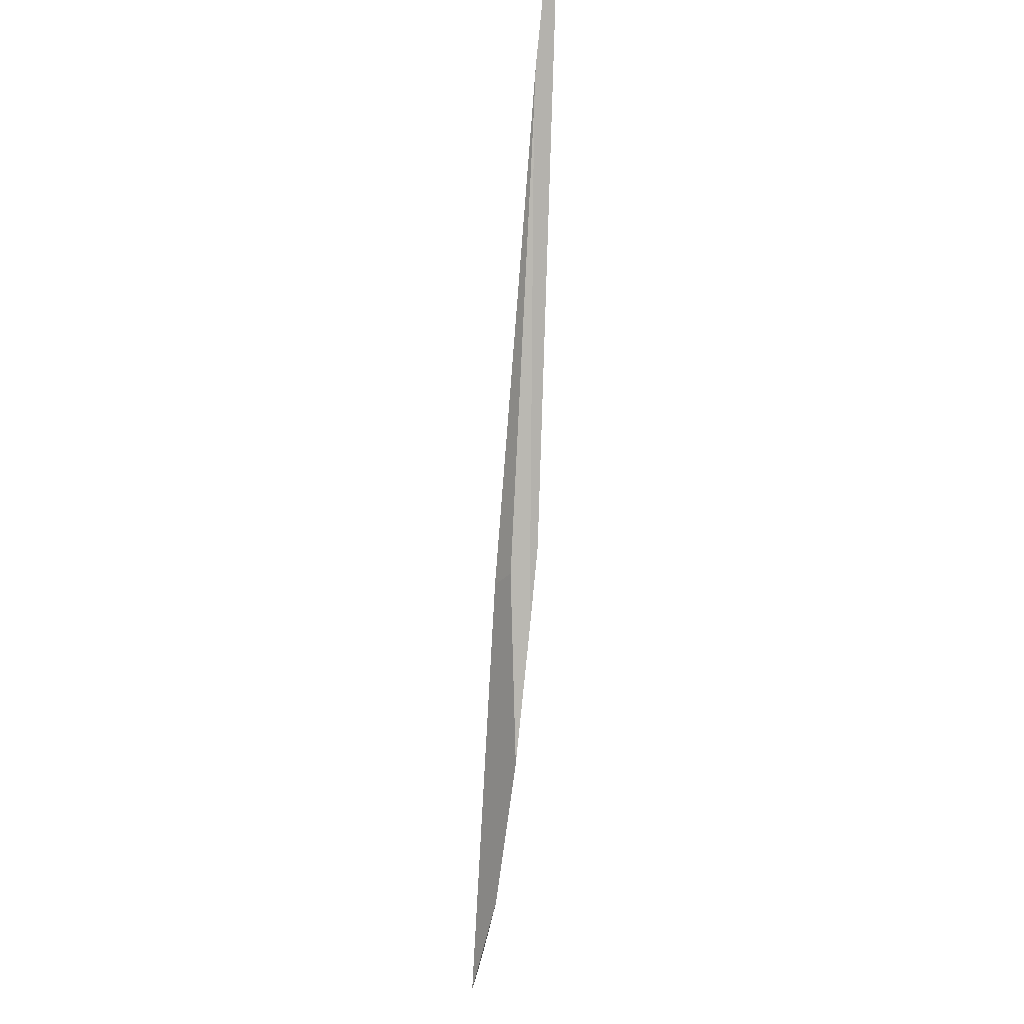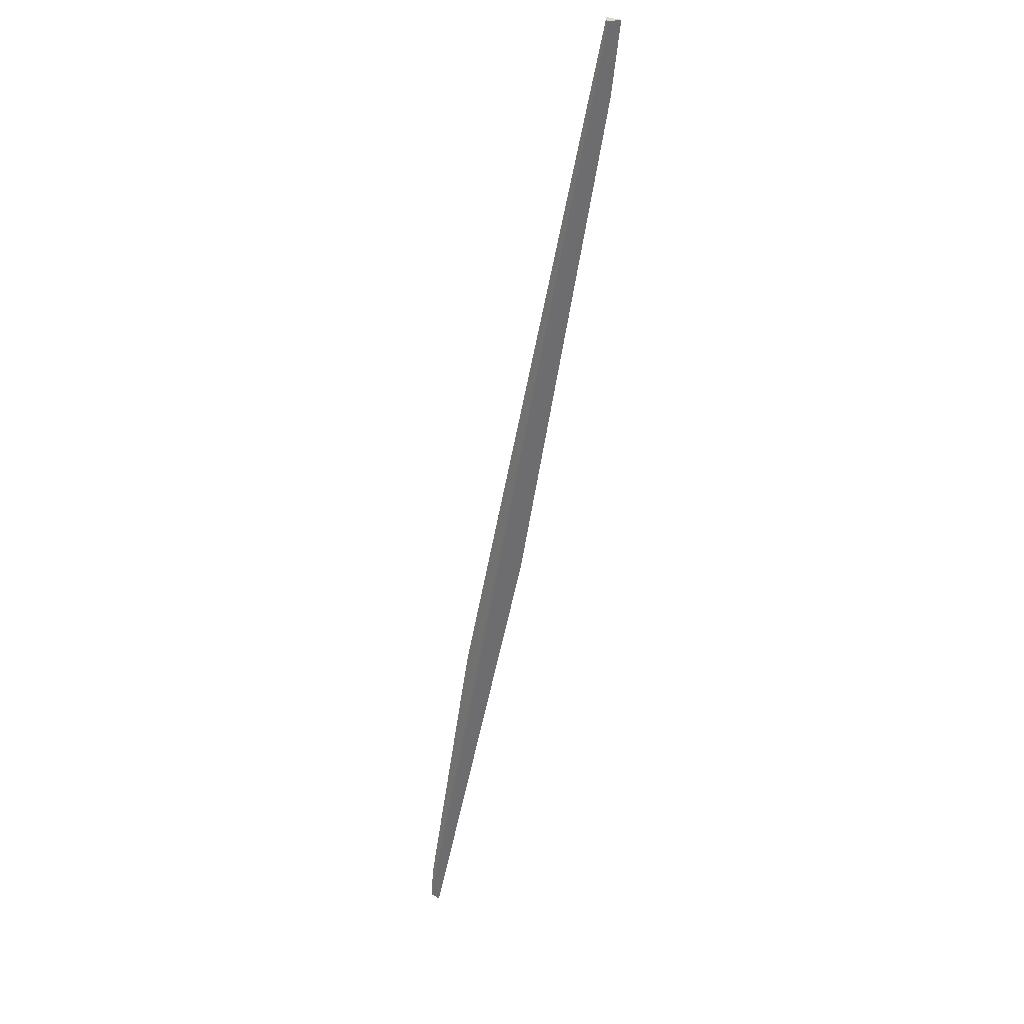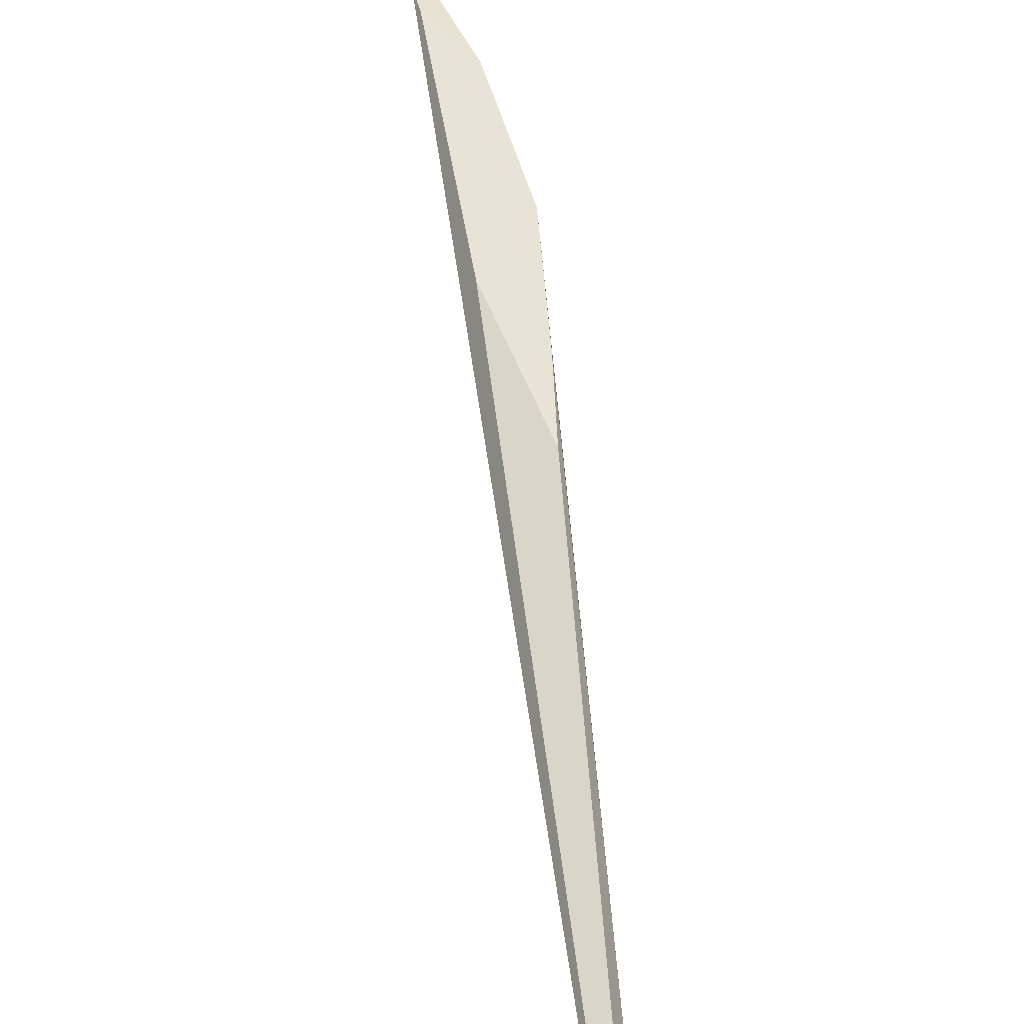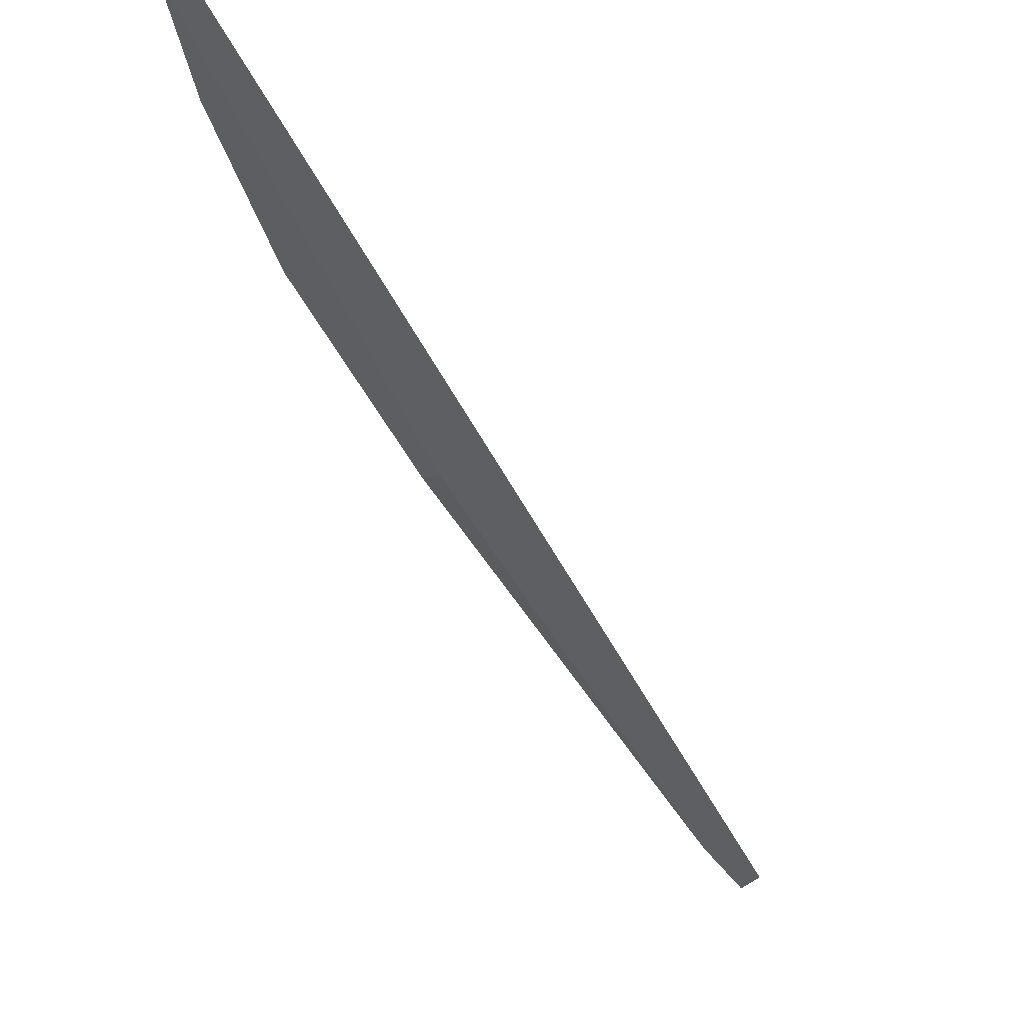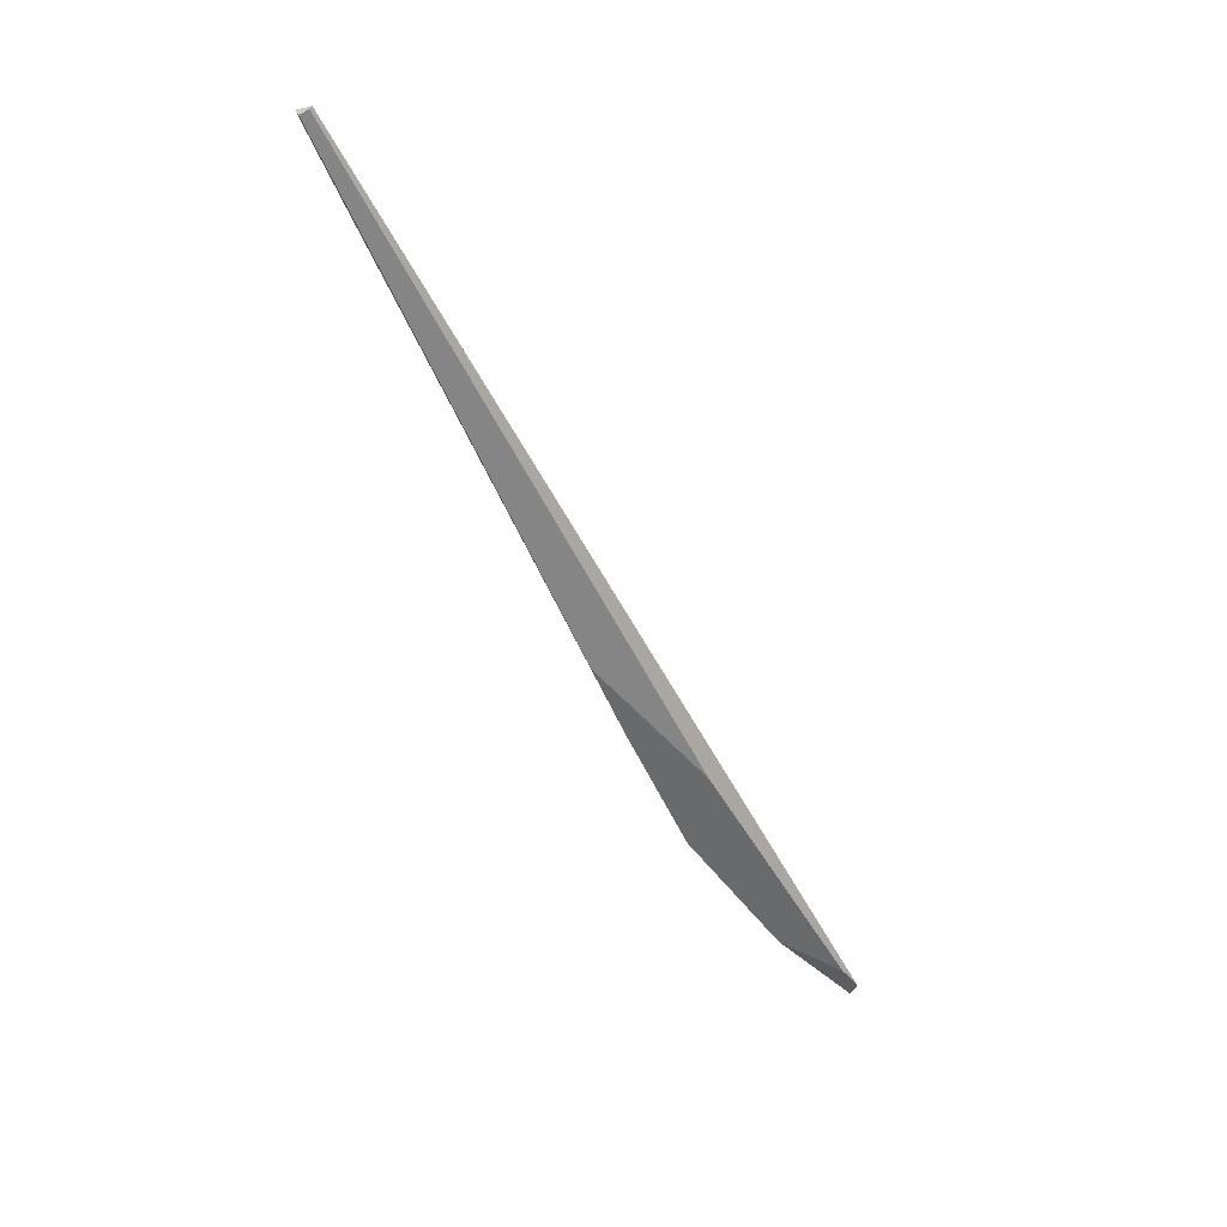
<metadata>
{"format":"obj","ext":"obj","renderer":"f3d","projection":"perspective","resolution":1024,"background":"white","views":[{"elev":-15.7,"azim":86.1,"up":"+Z"},{"elev":54.6,"azim":-61.9,"up":"+Z"},{"elev":54.2,"azim":19.1,"up":"+Y"},{"elev":-38.9,"azim":-132.7,"up":"+Y"},{"elev":35.7,"azim":-176.9,"up":"+Z"}]}
</metadata>
<code>
o WoodenBrokenPlanks_705
v 135.1 78.46 -33.66
v 133.6 78.17 -37.56
v 130.9 77.66 -43.89
v 123.4 76.49 -52.6
v 126.5 76.94 -50.43
v 130 77.66 -40.1
v 145.3 78.43 -8.57
v 145.7 78.57 -8.753
v 122.6 76.18 -53.8
v 145.2 78.26 -8.521
v 145.9 77.96 -8.83
v 144.6 77.68 -12.17
v 122.9 75.9 -54.65
v 133.7 76.42 -35.23
v 143.9 77.65 -13.94
v 134.8 77.13 -34.94
f 1 2 3 4
f 3 5 4
f 1 4 6
f 1 6 7 8
f 6 4 9 10
f 6 10 7
f 2 1 12 15
f 12 1 8 11
f 16 3 2 15
f 4 5 13 9
f 14 16 15 12
f 5 3 16 14
f 5 14 13
f 10 11 8 7
f 12 11 10 9
f 12 9 13 14

</code>
